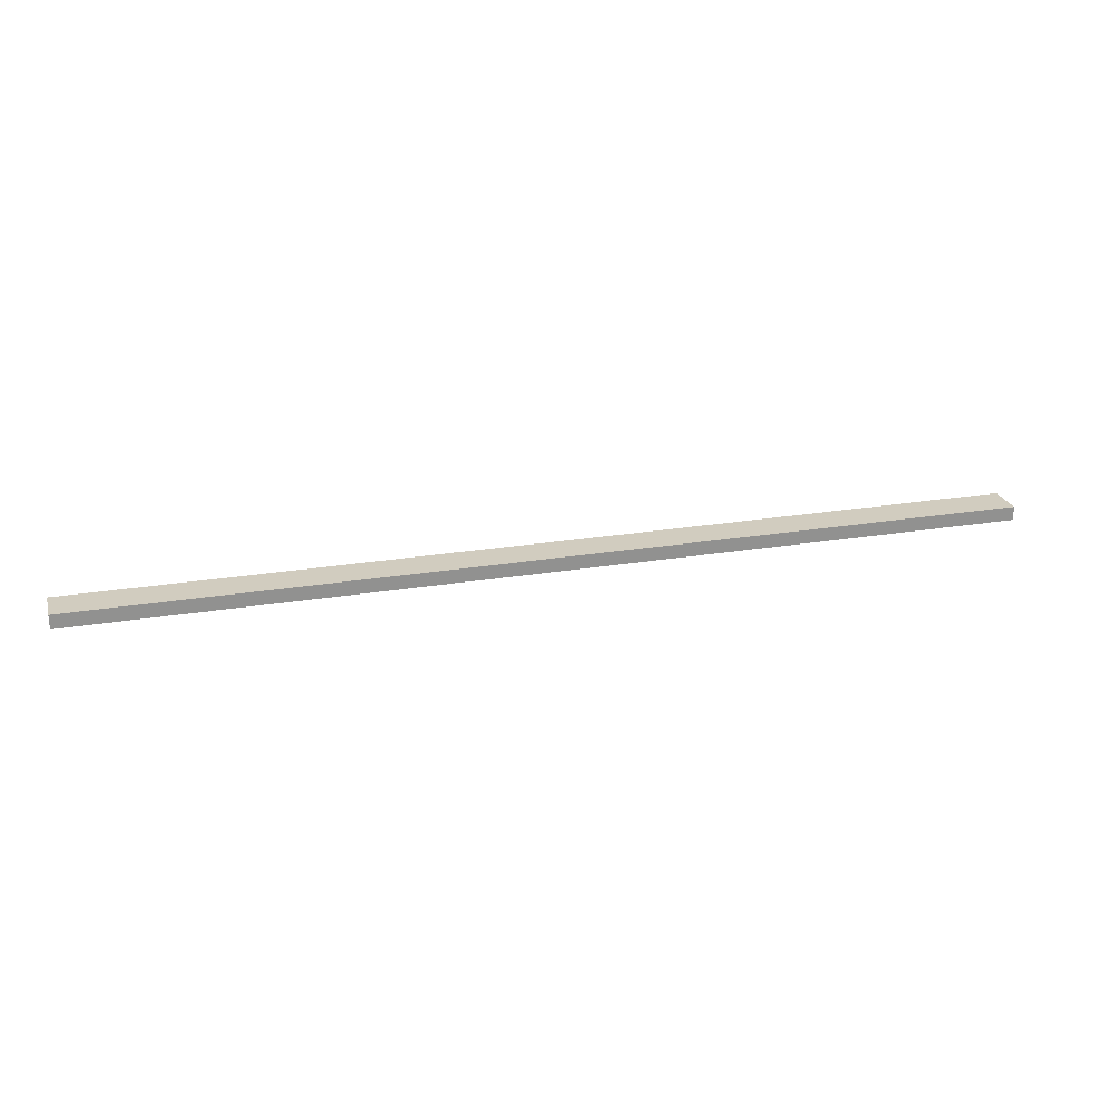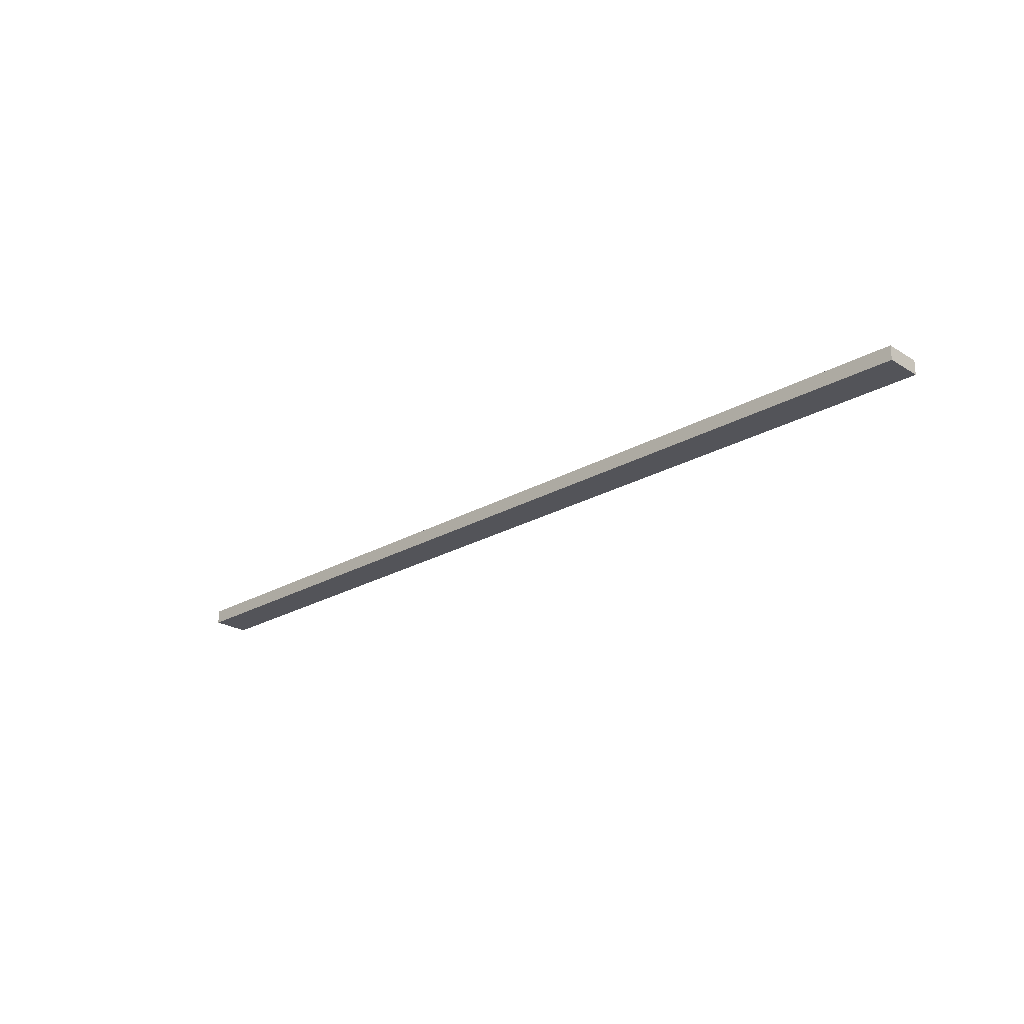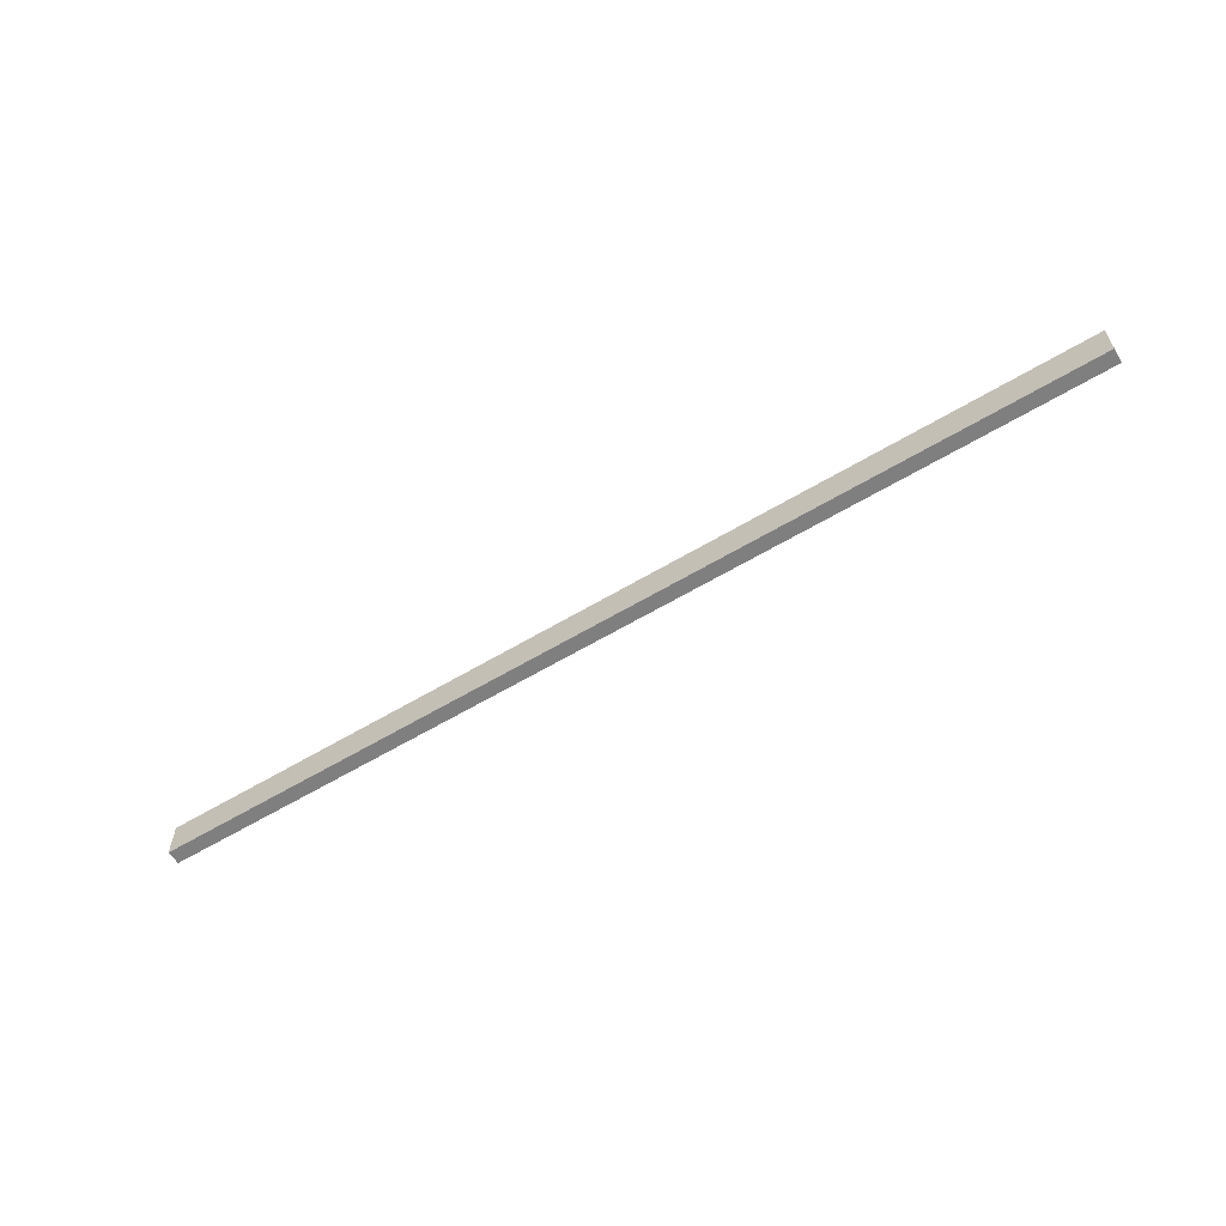
<metadata>
{"format":"obj","ext":"obj","renderer":"f3d","projection":"perspective","resolution":1024,"background":"white","views":[{"elev":23.9,"azim":-15.4,"up":"+Y"},{"elev":-23.7,"azim":44.0,"up":"+Y"},{"elev":-59.7,"azim":31.7,"up":"+Z"}]}
</metadata>
<code>
v 12.5 0.375 -0.5
v -12.5 0.375 -0.5
v -12.5 0.375 0.5
v 12.5 0.375 0.5
v 12.5 0 0.5
v -12.5 0 0.5
v -12.5 0 -0.5
v 12.5 0 -0.5
v 12.5 0.375 -0.5
v 12.5 0.375 0.5
v 12.5 0 0.5
v 12.5 0 -0.5
v -12.5 0 -0.5
v -12.5 0 0.5
v -12.5 0.375 0.5
v -12.5 0.375 -0.5
v 12.5 0 -0.5
v -12.5 0 -0.5
v -12.5 0.375 -0.5
v 12.5 0.375 -0.5
v 12.5 0.375 0.5
v -12.5 0.375 0.5
v -12.5 0 0.5
v 12.5 0 0.5
o strip_grass_2
g strip_grass_2
f 1 2 3
f 1 3 4
f 5 6 7
f 5 7 8
f 9 10 11
f 9 11 12
f 13 14 15
f 13 15 16
f 17 18 19
f 17 19 20
f 21 22 23
f 21 23 24

</code>
